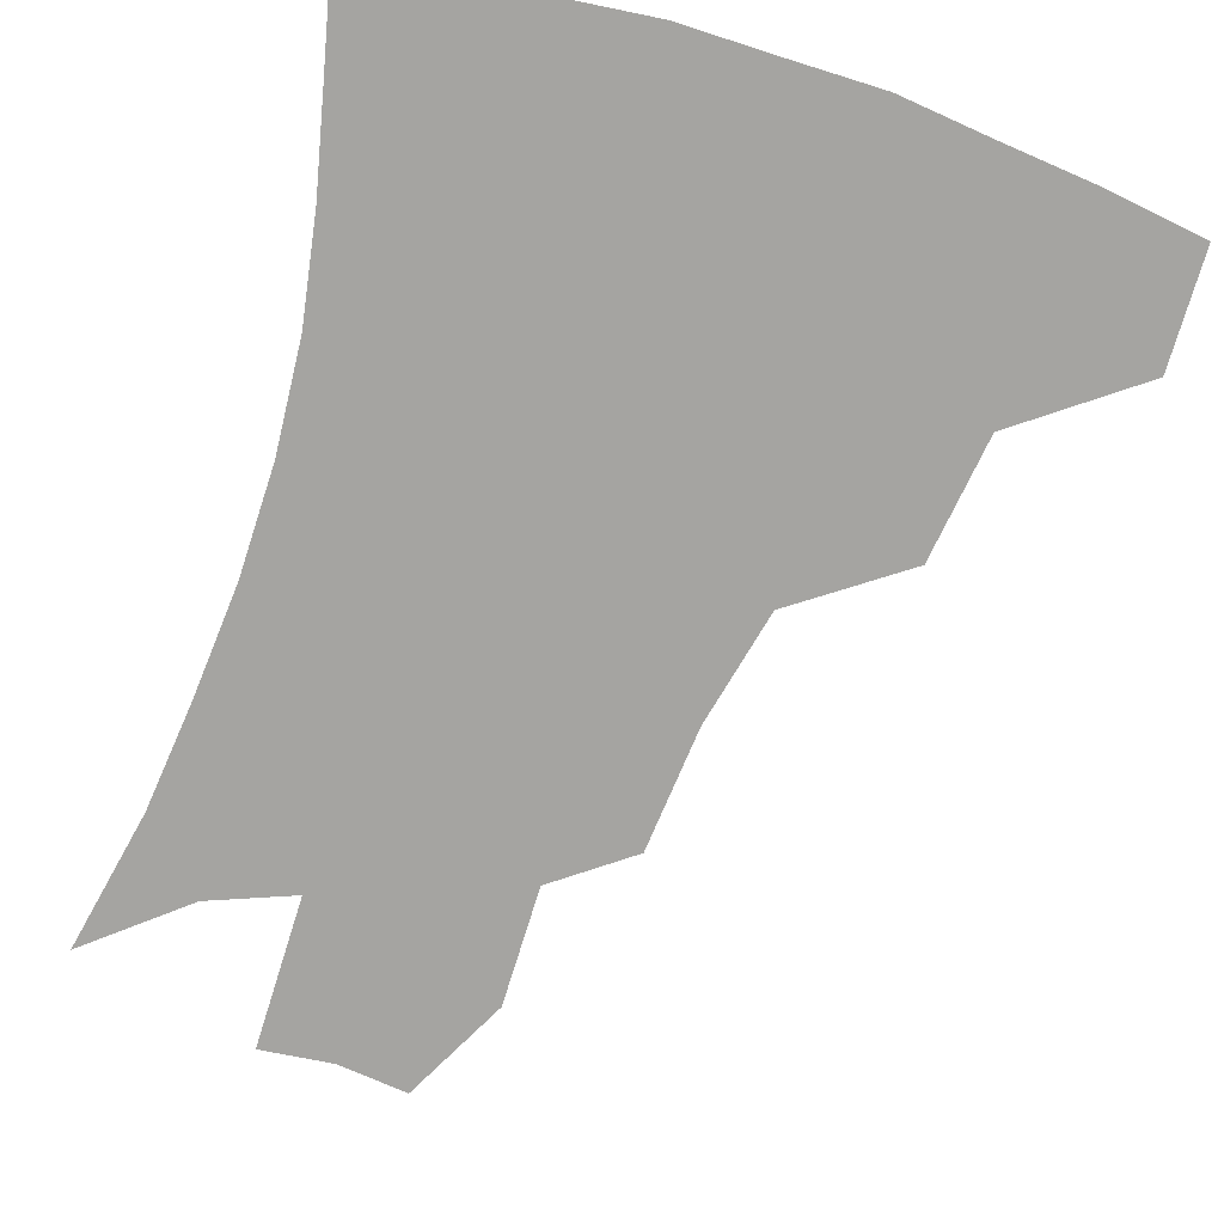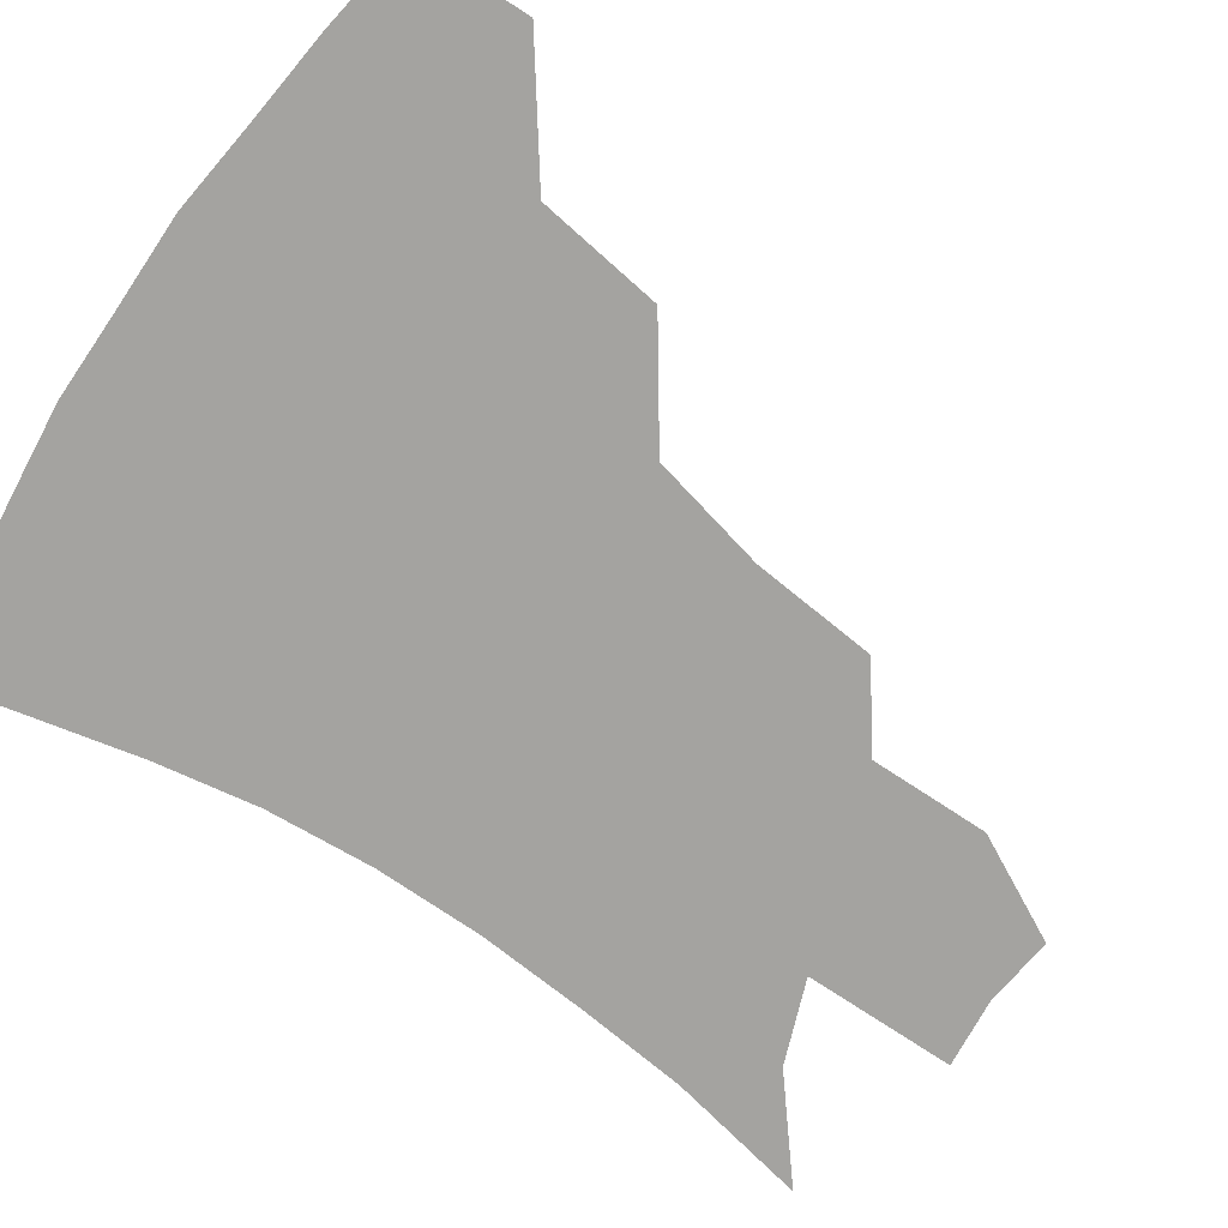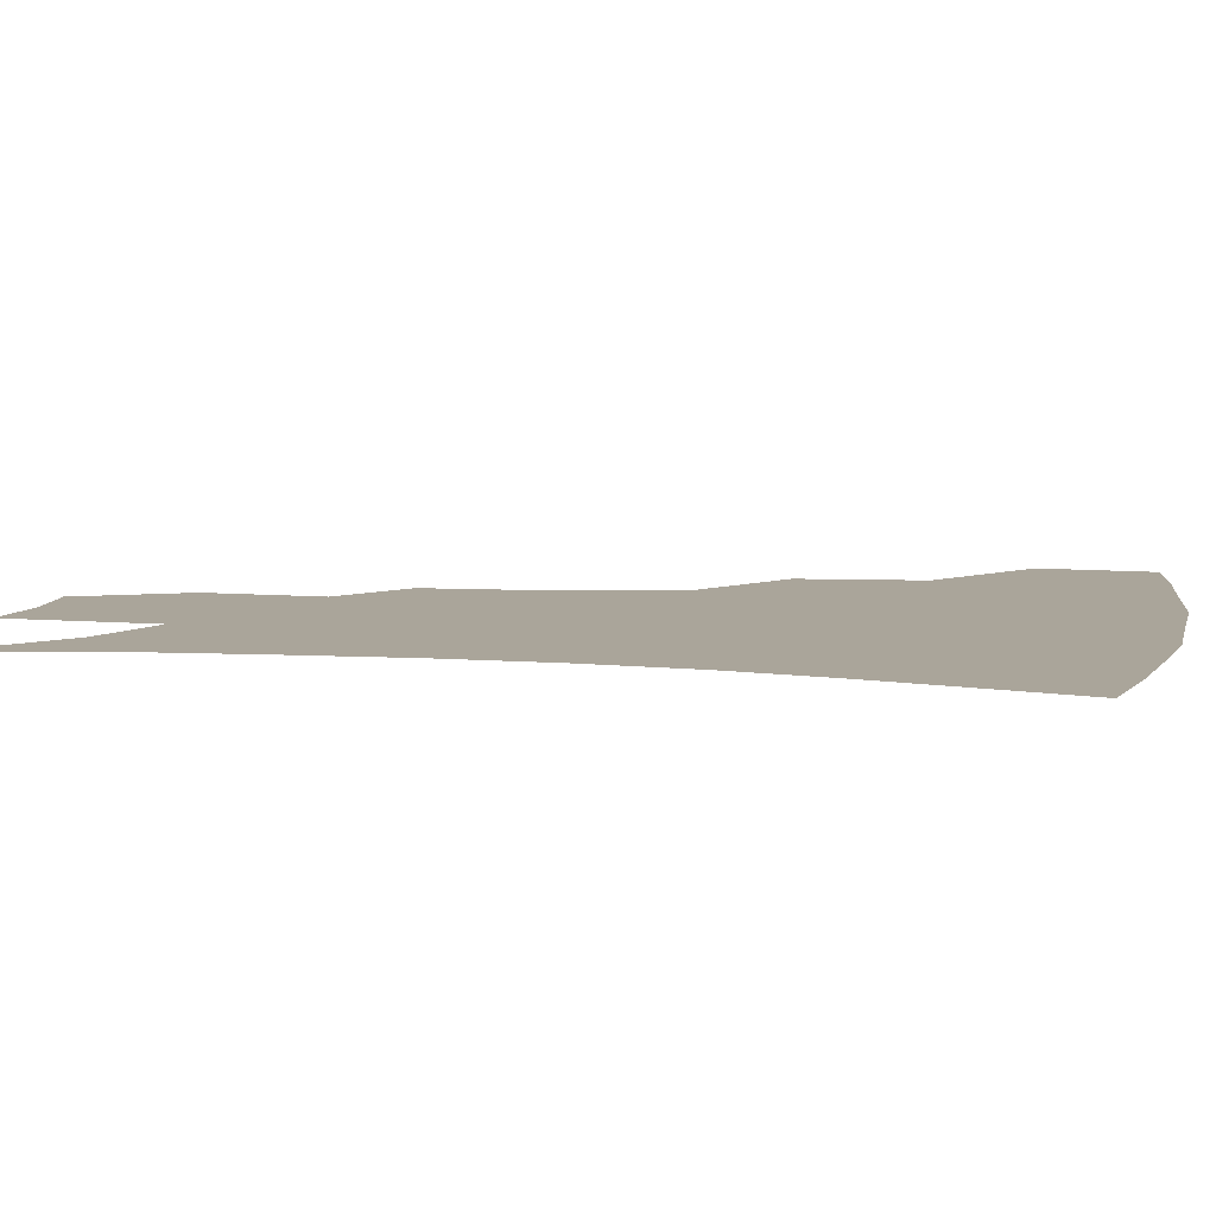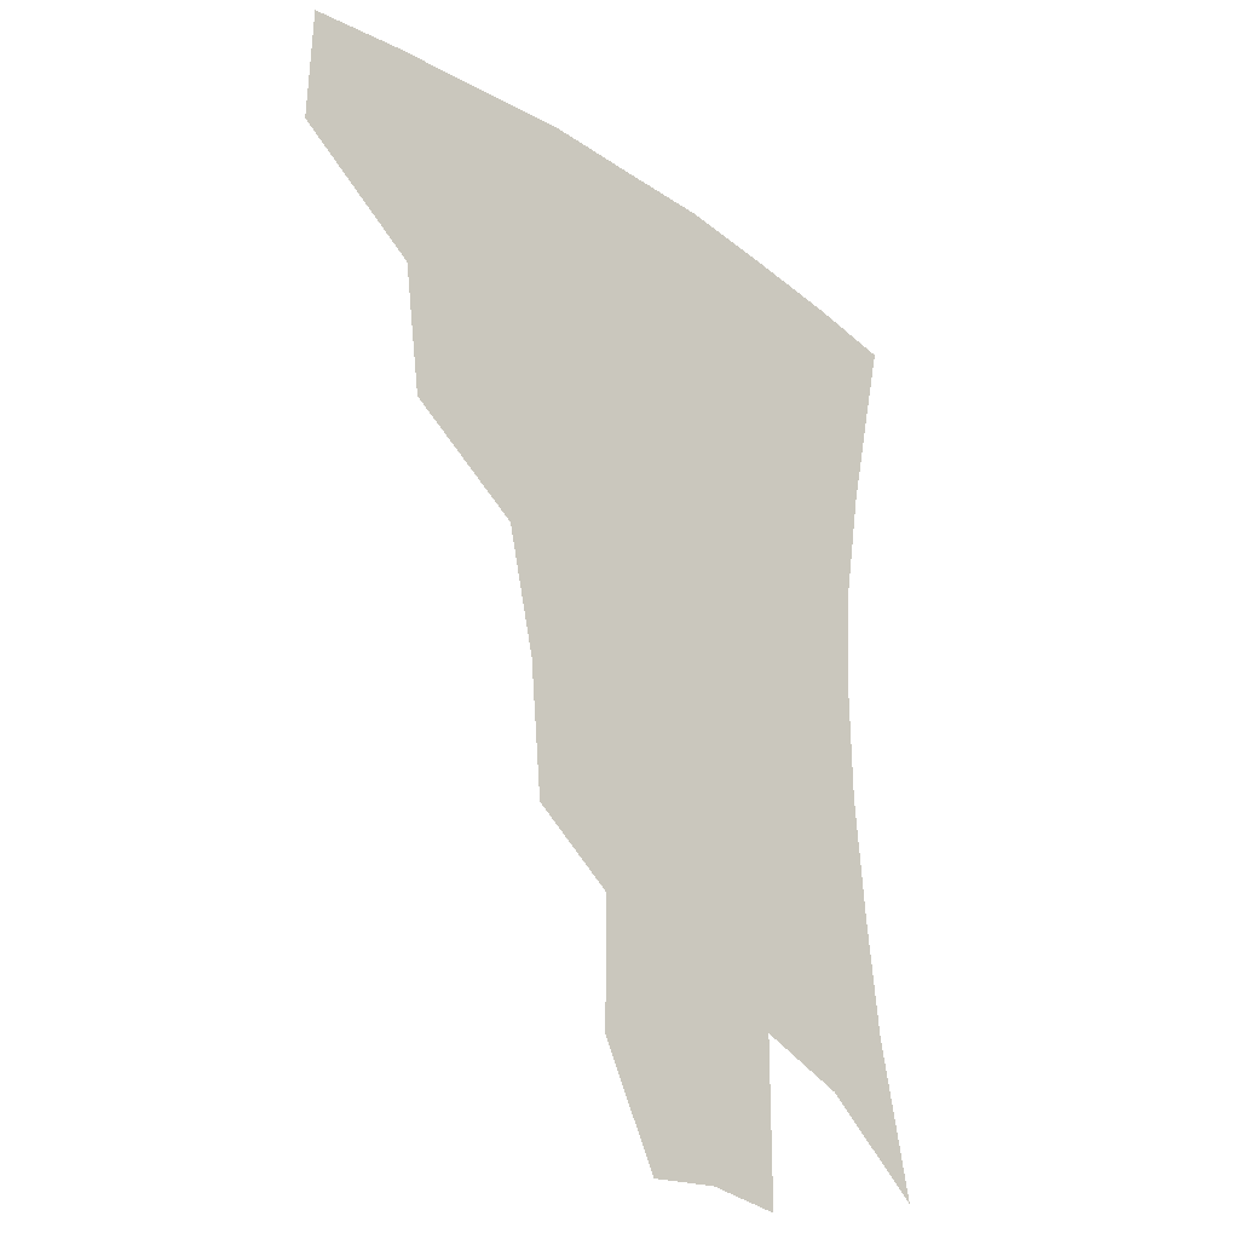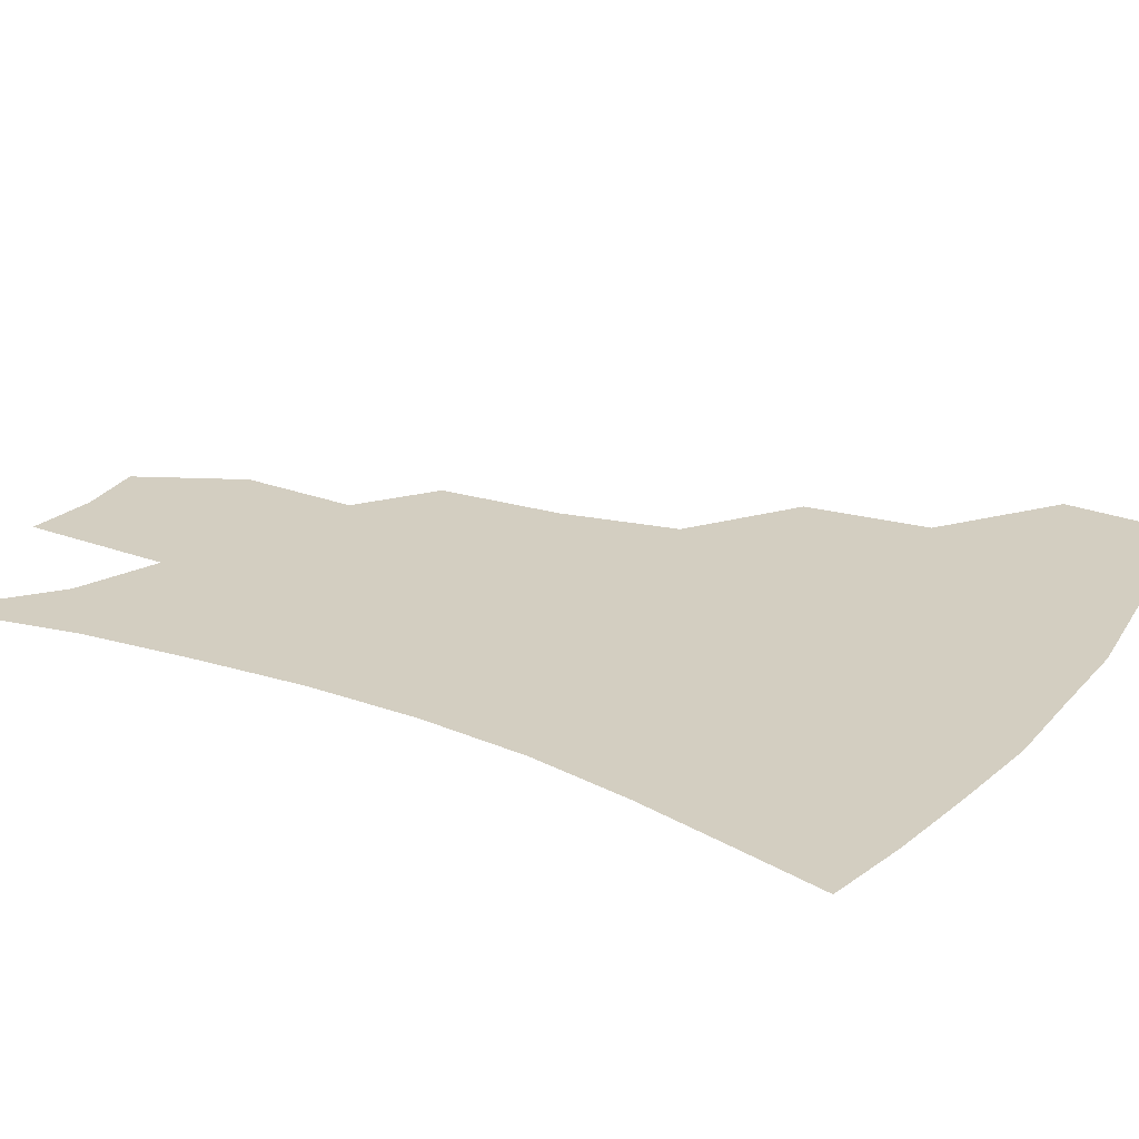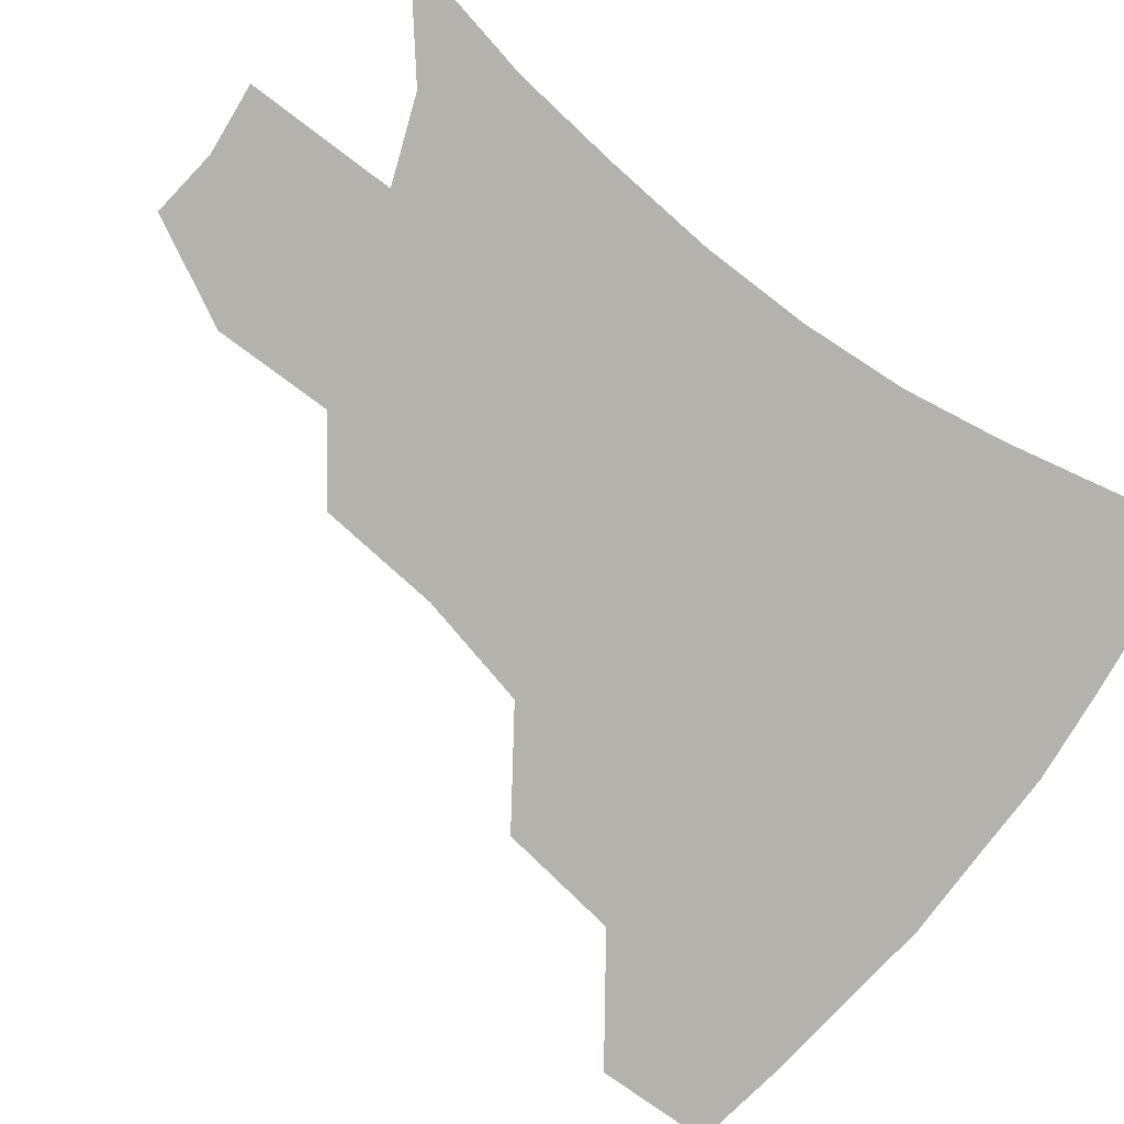
<metadata>
{"format":"obj","ext":"obj","renderer":"f3d","projection":"perspective","resolution":1024,"background":"white","views":[{"elev":-73.2,"azim":162.6,"up":"+Z"},{"elev":-72.9,"azim":-124.0,"up":"+Z"},{"elev":7.6,"azim":103.5,"up":"+Z"},{"elev":-27.9,"azim":-45.7,"up":"+Y"},{"elev":25.0,"azim":121.2,"up":"+Z"},{"elev":-79.6,"azim":53.2,"up":"+Z"}]}
</metadata>
<code>
v 455.3 378.9 0
v 456.2 414.6 0
v 496.6 314.2 0
v 491.2 352.7 0
v 490.3 389.4 0
v 485.8 419.2 0
v 541.6 216.7 0
v 538 255.1 0
v 529.6 291.1 0
v 525.7 334.9 0
v 522.7 365.8 0
v 518.9 393.5 0
v 515.3 422.3 0
v 564.7 162.6 0
v 565 199.5 0
v 562 240.8 0
v 557.4 271.4 0
v 553.2 308.1 0
v 550.8 340.7 0
v 549.9 370.7 0
v 547.1 396.6 0
v 543.8 425.7 0
v 581.5 130.3 0
v 585.7 177.9 0
v 584.2 217.3 0
v 581.3 248.7 0
v 578.4 282.2 0
v 576.5 316.1 0
v 575.7 344.3 0
v 575.5 371.8 0
v 574.9 397.7 0
v 573.3 425.6 0
v 602.9 132.8 0
v 605.1 182 0
v 603 218.4 0
v 600.8 253.4 0
v 599.1 286.3 0
v 598.8 318.1 0
v 599.8 345.9 0
v 601.1 372.5 0
v 602.3 397.7 0
v 601.3 425.8 0
v 625 130.5 0
v 625 177.8 0
v 622.3 218.1 0
v 620.3 253.1 0
v 619.7 284.2 0
v 620.5 314.4 0
v 622.5 344.9 0
v 625.6 371.5 0
v 628.6 396.5 0
v 630.6 422.8 0
v 650.8 168 0
v 643.4 211 0
v 641.2 244.1 0
v 640 277.5 0
v 640.8 309.6 0
v 644.3 338.6 0
v 648.9 366.8 0
v 654.2 394 0
v 658.4 419.4 0
v 680.1 144 0
v 671 188.1 0
v 667.1 222.3 0
v 664.2 257.2 0
v 663.7 291.2 0
v 666 324.7 0
v 671.2 356.8 0
v 678.1 388.7 0
v 684 414.9 0
f 4 5 1
f 1 5 2
f 5 6 2
f 9 10 3
f 3 10 4
f 10 11 4
f 4 11 5
f 11 12 5
f 5 12 6
f 12 13 6
f 15 16 7
f 7 16 8
f 16 17 8
f 8 17 9
f 17 18 9
f 9 18 10
f 18 19 10
f 10 19 11
f 19 20 11
f 11 20 12
f 20 21 12
f 12 21 13
f 21 22 13
f 23 24 14
f 14 24 15
f 24 25 15
f 15 25 16
f 25 26 16
f 16 26 17
f 26 27 17
f 17 27 18
f 27 28 18
f 18 28 19
f 28 29 19
f 19 29 20
f 29 30 20
f 20 30 21
f 30 31 21
f 21 31 22
f 31 32 22
f 23 33 24
f 33 34 24
f 24 34 25
f 34 35 25
f 25 35 26
f 35 36 26
f 26 36 27
f 36 37 27
f 27 37 28
f 37 38 28
f 28 38 29
f 38 39 29
f 29 39 30
f 39 40 30
f 30 40 31
f 40 41 31
f 31 41 32
f 41 42 32
f 33 43 34
f 43 44 34
f 34 44 35
f 44 45 35
f 35 45 36
f 45 46 36
f 36 46 37
f 46 47 37
f 37 47 38
f 47 48 38
f 38 48 39
f 48 49 39
f 39 49 40
f 49 50 40
f 40 50 41
f 50 51 41
f 41 51 42
f 51 52 42
f 44 53 45
f 53 54 45
f 45 54 46
f 54 55 46
f 46 55 47
f 55 56 47
f 47 56 48
f 56 57 48
f 48 57 49
f 57 58 49
f 49 58 50
f 58 59 50
f 50 59 51
f 59 60 51
f 51 60 52
f 60 61 52
f 53 62 54
f 62 63 54
f 54 63 55
f 63 64 55
f 55 64 56
f 64 65 56
f 56 65 57
f 65 66 57
f 57 66 58
f 66 67 58
f 58 67 59
f 67 68 59
f 59 68 60
f 68 69 60
f 60 69 61
f 69 70 61

</code>
